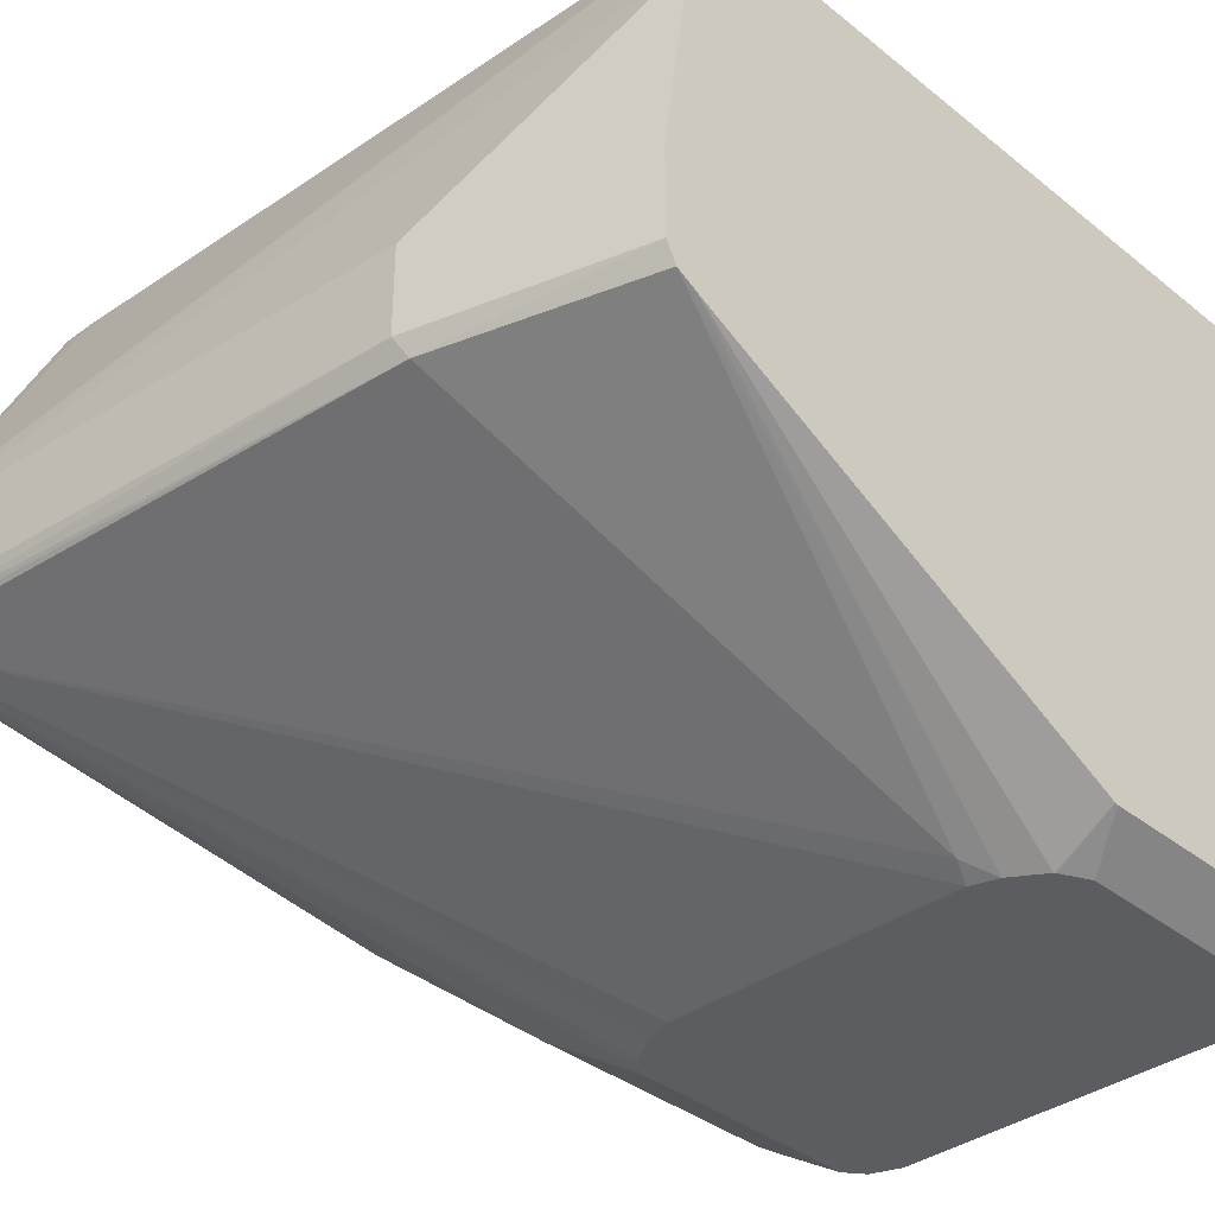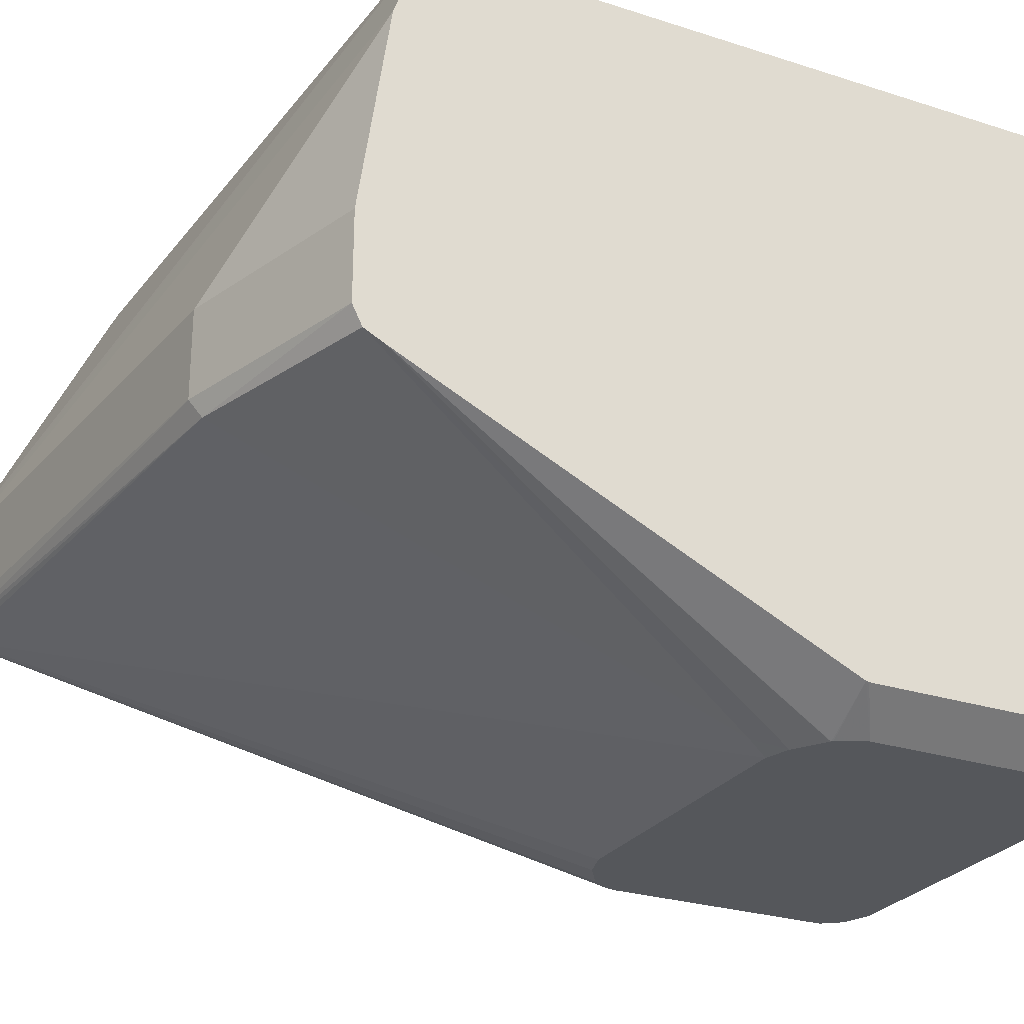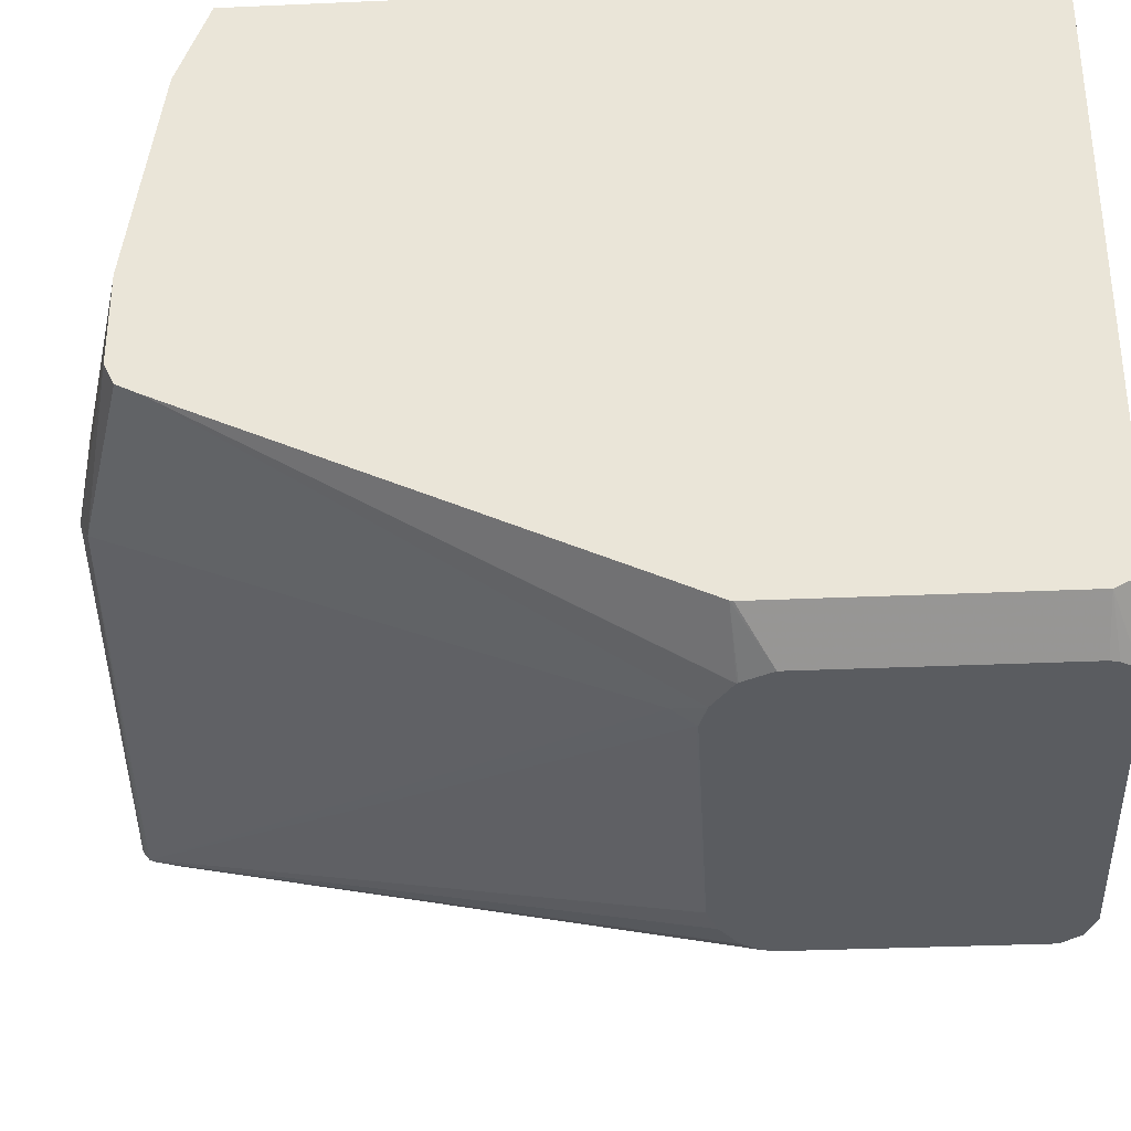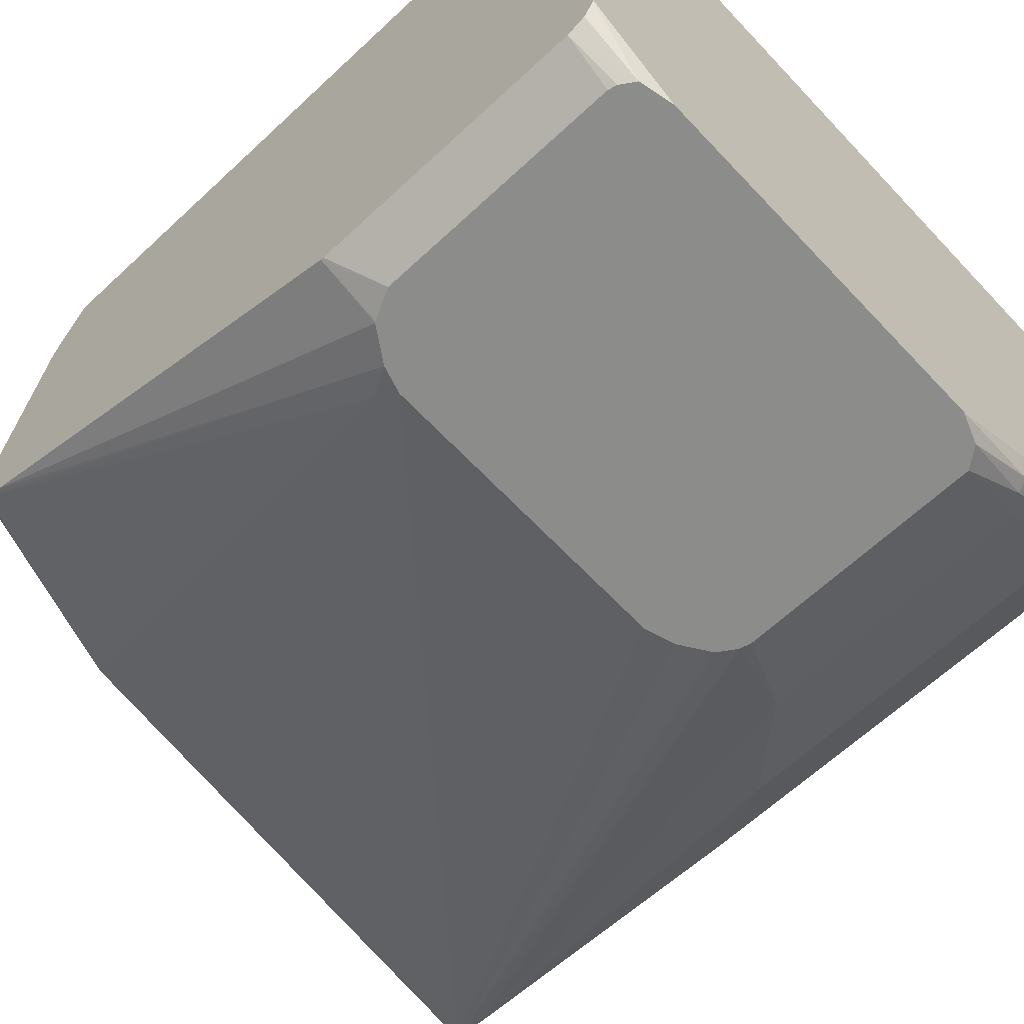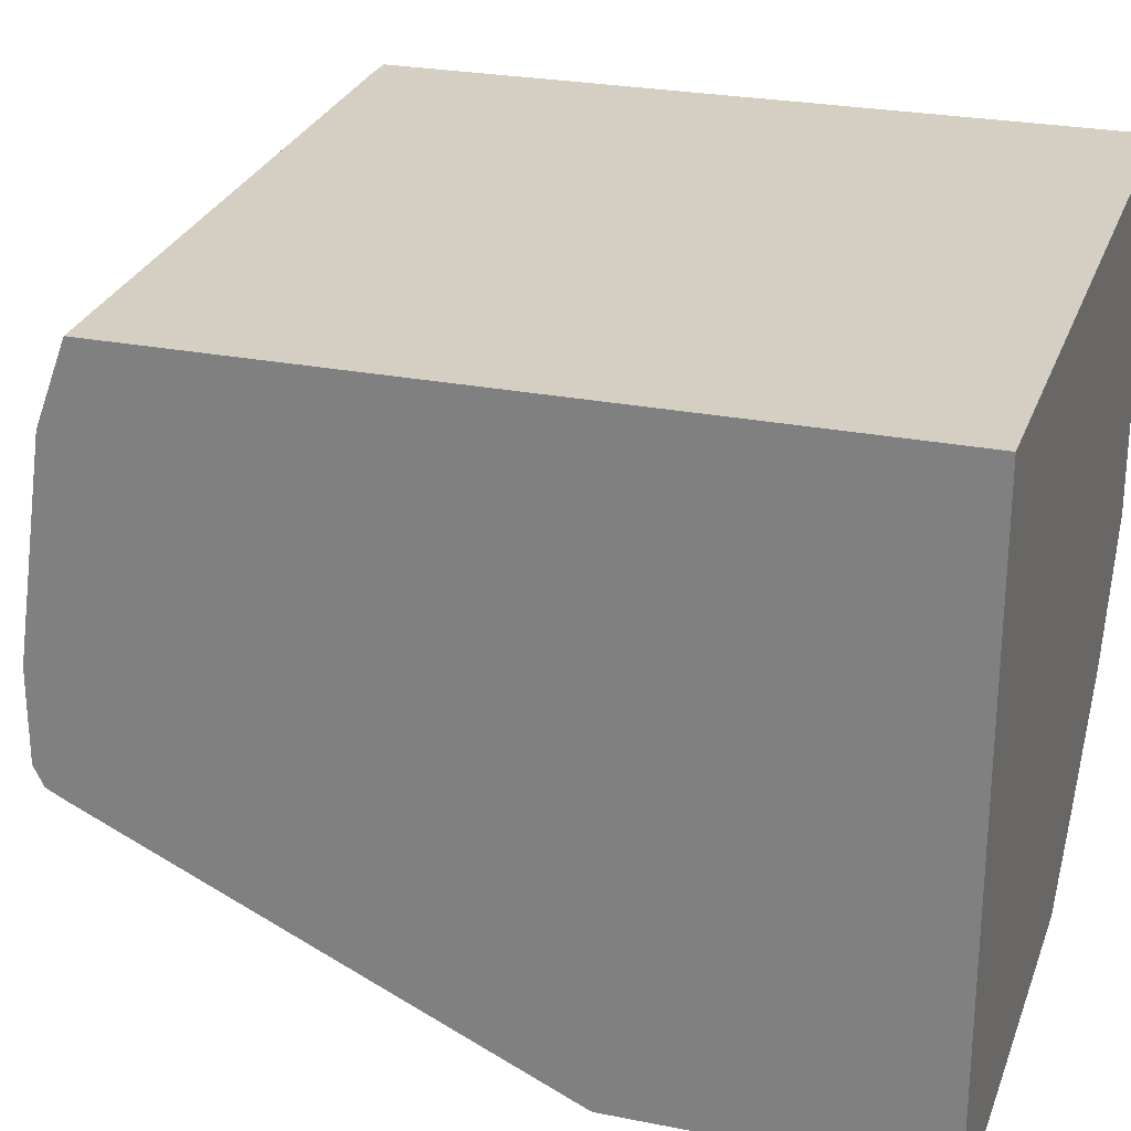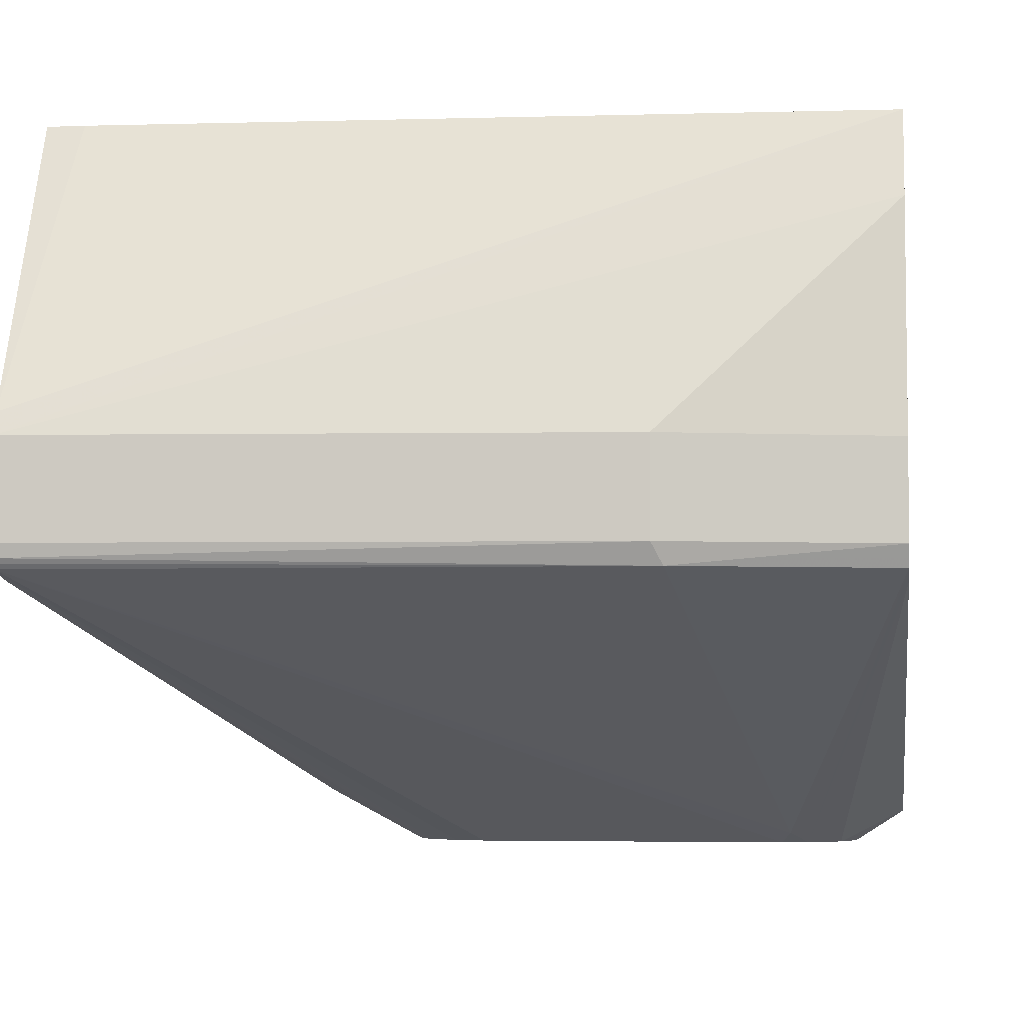
<metadata>
{"format":"obj","ext":"obj","renderer":"f3d","projection":"perspective","resolution":1024,"background":"white","views":[{"elev":-36.2,"azim":43.8,"up":"+Y"},{"elev":-26.4,"azim":63.1,"up":"+Y"},{"elev":-34.3,"azim":93.4,"up":"+Y"},{"elev":-64.1,"azim":133.2,"up":"+Y"},{"elev":25.8,"azim":107.6,"up":"+Y"},{"elev":-4.3,"azim":7.5,"up":"+Y"}]}
</metadata>
<code>
v -0.1705 -0.6331 0.1222
v -0.1705 -0.6015 0.1222
v -0.1705 -0.6376 0.1211
v 0.02108 -0.6331 0.1055
v -0.1705 -0.5944 0.1195
v 0.02108 -0.6015 0.1055
v 0.09549 -0.5276 0.07385
v 0.09549 -0.4992 0.06331
v -0.1705 -0.6391 0.12
v 0.02462 -0.6402 0.102
v 0.09549 -0.6331 0.08439
v -0.1583 -0.4992 0.07385
v -0.1705 -0.4992 0.07385
v 0.09549 -0.6015 0.08439
v 0.09549 -0.4992 -0.1899
v -0.1705 -0.6407 0.1186
v 0.09549 -0.6402 0.08088
v 0.05626 -0.7246 -0.06681
v -0.1705 -0.4992 -0.1899
v 0.09549 -0.7065 -0.1899
v -0.1705 -0.6417 0.1161
v -0.05297 -0.7283 -0.0743
v -0.05274 -0.7281 -0.07384
v 0.05274 -0.7281 -0.07384
v 0.06237 -0.7283 -0.07711
v 0.09549 -0.6432 0.07489
v 0.05318 -0.7283 -0.0743
v -0.1705 -0.6331 -0.1899
v 0.09495 -0.707 -0.1899
v 0.09549 -0.707 -0.1898
v -0.1705 -0.6437 0.1072
v -0.07802 -0.7283 -0.09077
v -0.07409 -0.7283 -0.08484
v -0.07341 -0.7283 -0.08417
v -0.06352 -0.7283 -0.0776
v 0.07362 -0.7283 -0.0845
v 0.09549 -0.6437 0.07385
v -0.1424 -0.6806 -0.1873
v -0.1705 -0.6431 -0.186
v -0.1372 -0.6753 -0.1899
v 0.06331 -0.7283 -0.1899
v 0.07495 -0.7283 -0.1873
v 0.09549 -0.7138 -0.1865
v -0.1705 -0.6481 -0.008886
v -0.1442 -0.6824 -0.0457
v -0.109 -0.7105 -0.0809
v -0.07901 -0.7283 -0.09474
v 0.07375 -0.7283 -0.08463
v 0.09549 -0.717 -0.08334
v -0.1002 -0.7123 -0.1873
v -0.1442 -0.6824 -0.1829
v -0.1705 -0.6481 -0.1777
v -0.09497 -0.707 -0.1899
v -0.06331 -0.7283 -0.1899
v 0.09549 -0.7141 -0.1862
v 0.09549 -0.7173 -0.1799
v 0.07831 -0.7283 -0.1822
v -0.109 -0.7105 -0.1759
v -0.07901 -0.7283 -0.1792
v 0.07407 -0.7283 -0.08508
v 0.07901 -0.7283 -0.09495
v 0.09549 -0.7173 -0.08441
v -0.07377 -0.7283 -0.186
v -0.102 -0.714 -0.1829
v 0.07901 -0.7283 -0.1794
f 22 25 27
f 22 27 24
f 22 24 23
f 25 36 37
f 22 36 25
f 25 37 26
f 29 30 42
f 28 40 38
f 30 43 42
f 29 42 41
f 31 44 45
f 22 48 36
f 28 38 39
f 22 60 48
f 22 33 32
f 22 65 61
f 22 57 65
f 22 42 57
f 22 41 42
f 22 54 41
f 22 63 54
f 22 59 63
f 22 47 59
f 22 32 47
f 22 34 33
f 22 35 34
f 31 45 46
f 21 35 22
f 22 61 60
f 31 46 32
f 56 62 61
f 36 48 37
f 21 34 35
f 59 64 63
f 58 64 59
f 56 65 57
f 56 61 65
f 51 64 58
f 50 54 63
f 50 53 54
f 50 64 51
f 50 63 64
f 49 61 62
f 49 60 61
f 48 60 49
f 32 46 47
f 46 59 47
f 45 58 46
f 45 51 58
f 44 51 45
f 44 52 51
f 42 56 57
f 42 55 56
f 42 43 55
f 40 53 50
f 39 51 52
f 38 40 50
f 38 51 39
f 38 50 51
f 37 48 49
f 46 58 59
f 21 32 33
f 21 33 34
f 20 30 29
f 7 17 26
f 7 11 17
f 7 14 11
f 6 14 7
f 5 8 12
f 5 12 13
f 4 14 6
f 4 11 14
f 4 10 11
f 3 10 4
f 3 9 10
f 2 8 5
f 2 7 8
f 2 6 7
f 1 6 2
f 1 4 6
f 1 3 4
f 1 9 3
f 1 16 9
f 1 21 16
f 1 31 21
f 1 44 31
f 1 52 44
f 1 28 39
f 1 19 28
f 1 13 19
f 1 5 13
f 1 2 5
f 21 31 32
f 7 26 37
f 7 37 49
f 1 39 52
f 7 62 56
f 7 49 62
f 18 27 25
f 18 24 27
f 17 18 25
f 16 24 18
f 16 23 24
f 16 22 23
f 16 21 22
f 15 28 19
f 15 40 28
f 15 53 40
f 15 54 53
f 15 41 54
f 15 29 41
f 17 25 26
f 10 18 17
f 15 20 29
f 7 55 43
f 7 30 20
f 7 20 15
f 7 15 8
f 7 43 30
f 8 19 13
f 10 16 18
f 8 15 19
f 10 17 11
f 7 56 55
f 9 16 10
f 8 13 12

</code>
